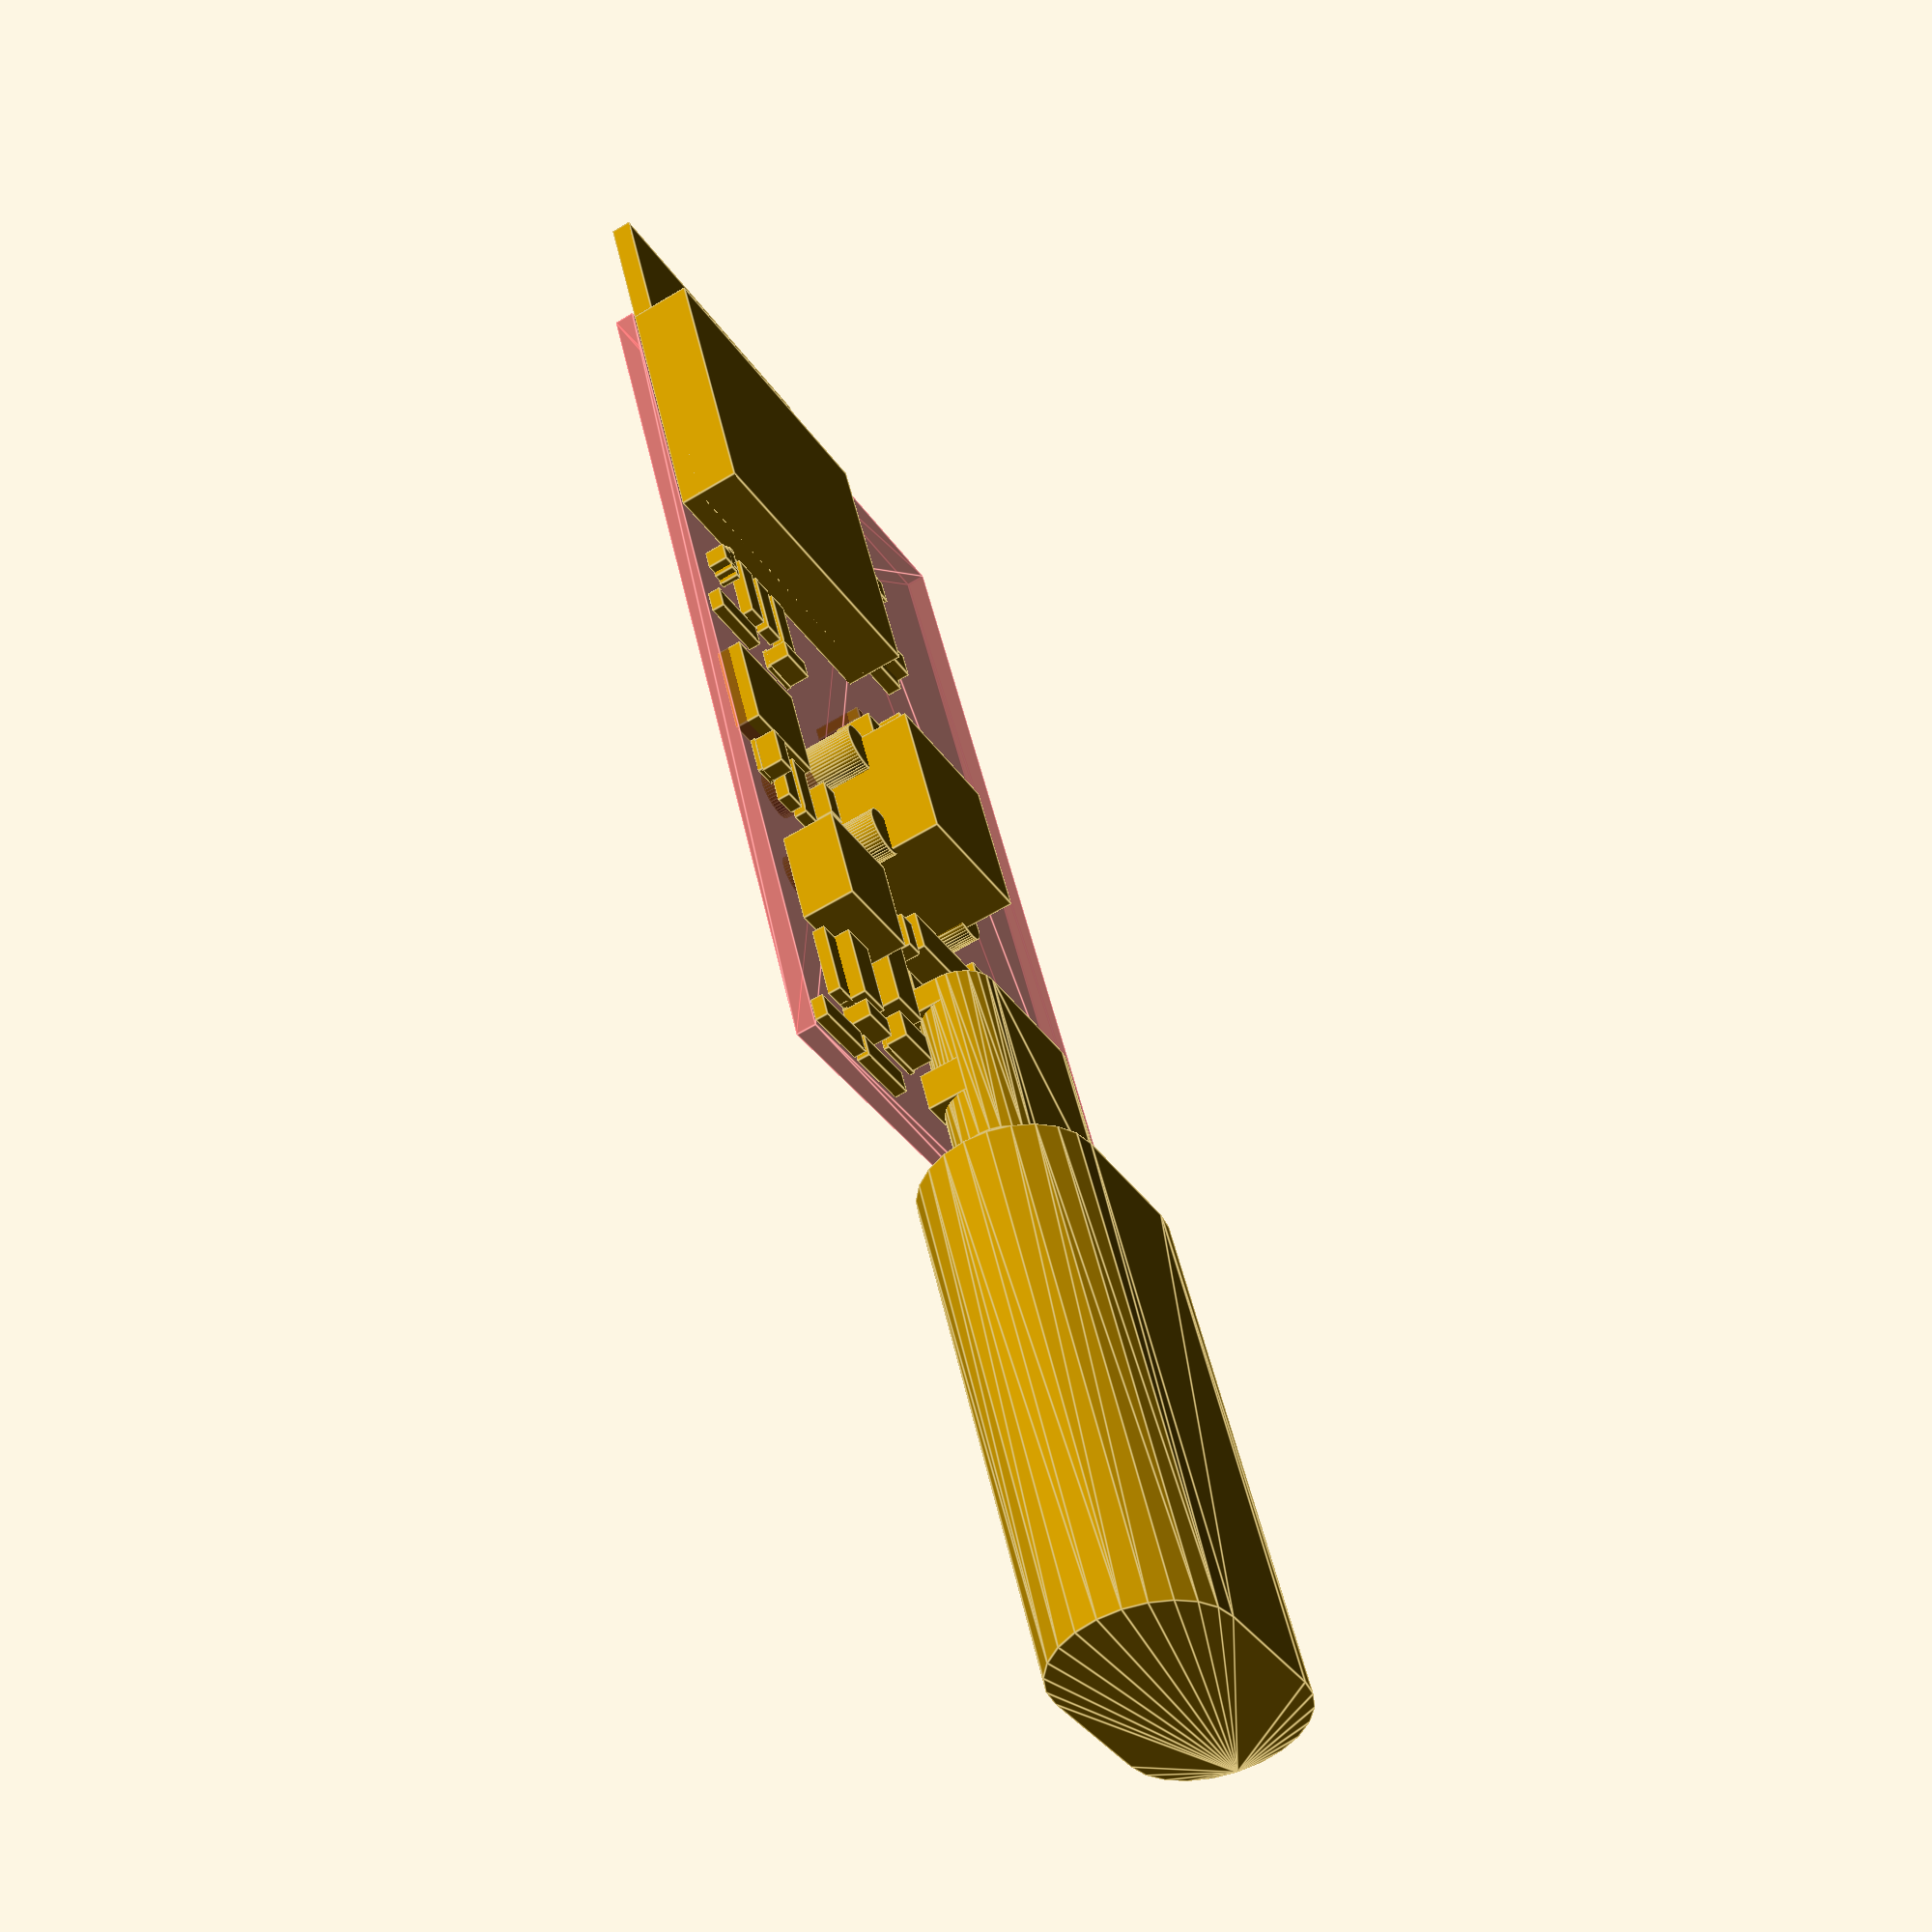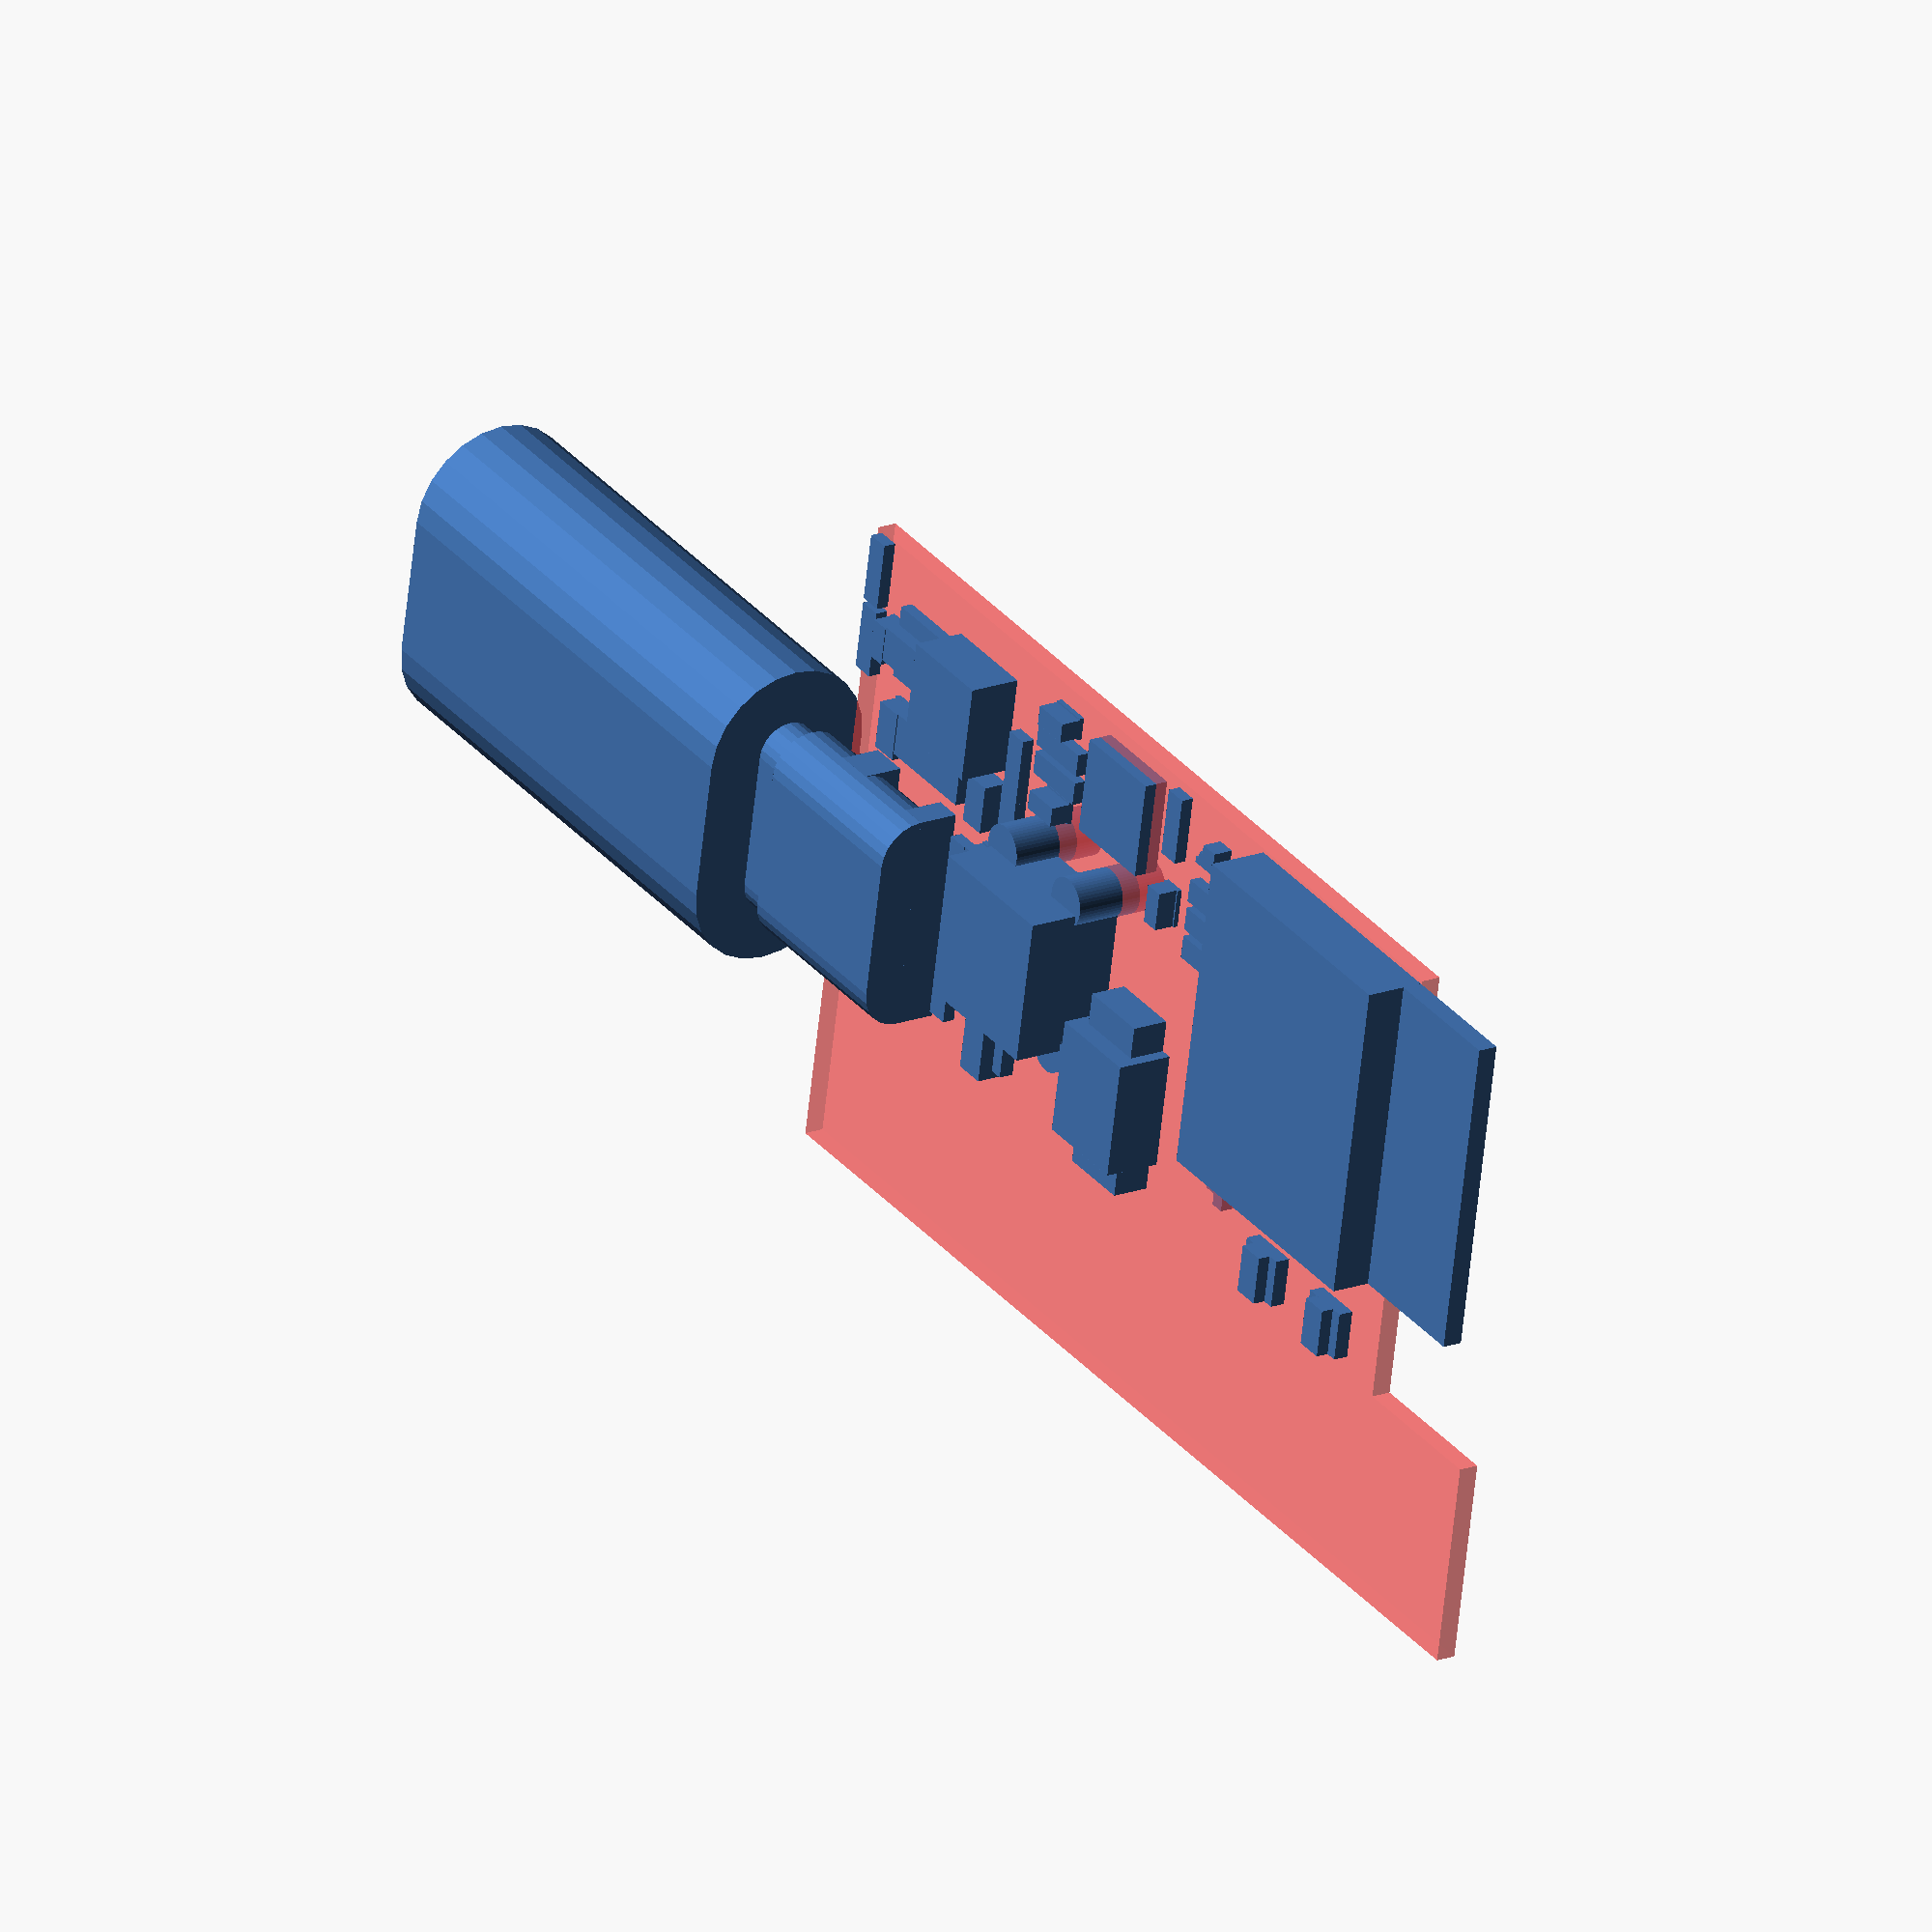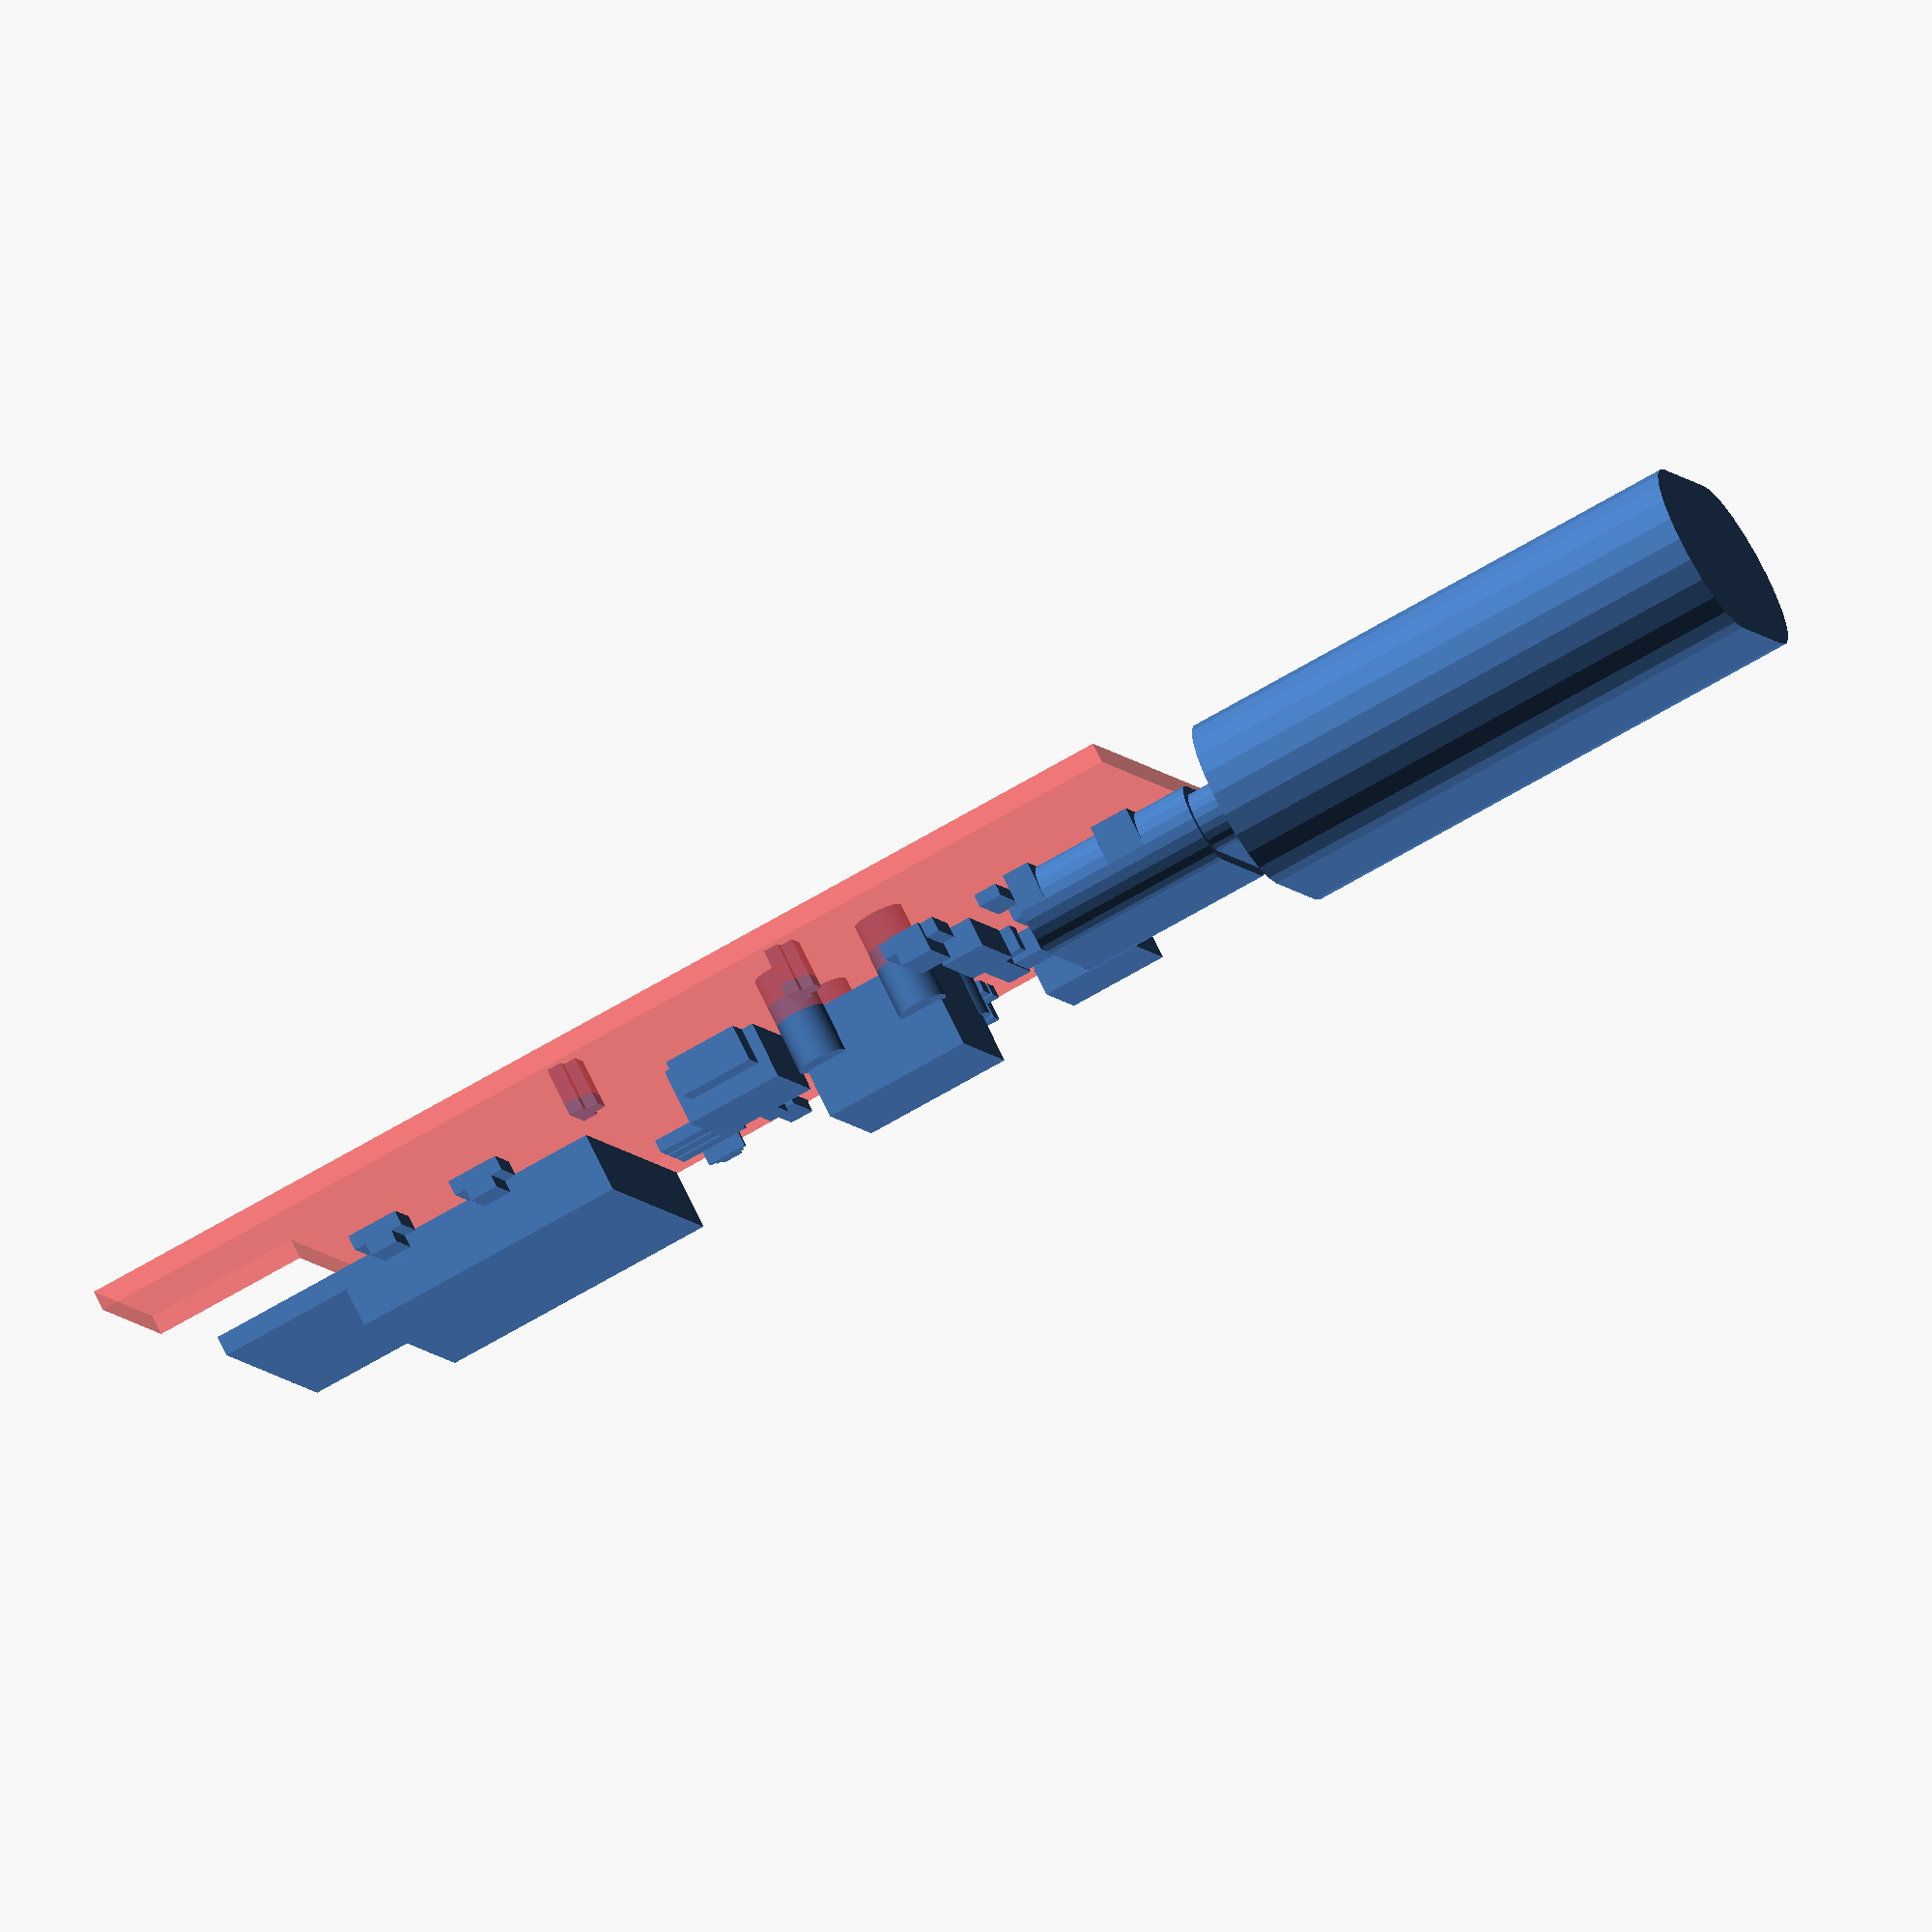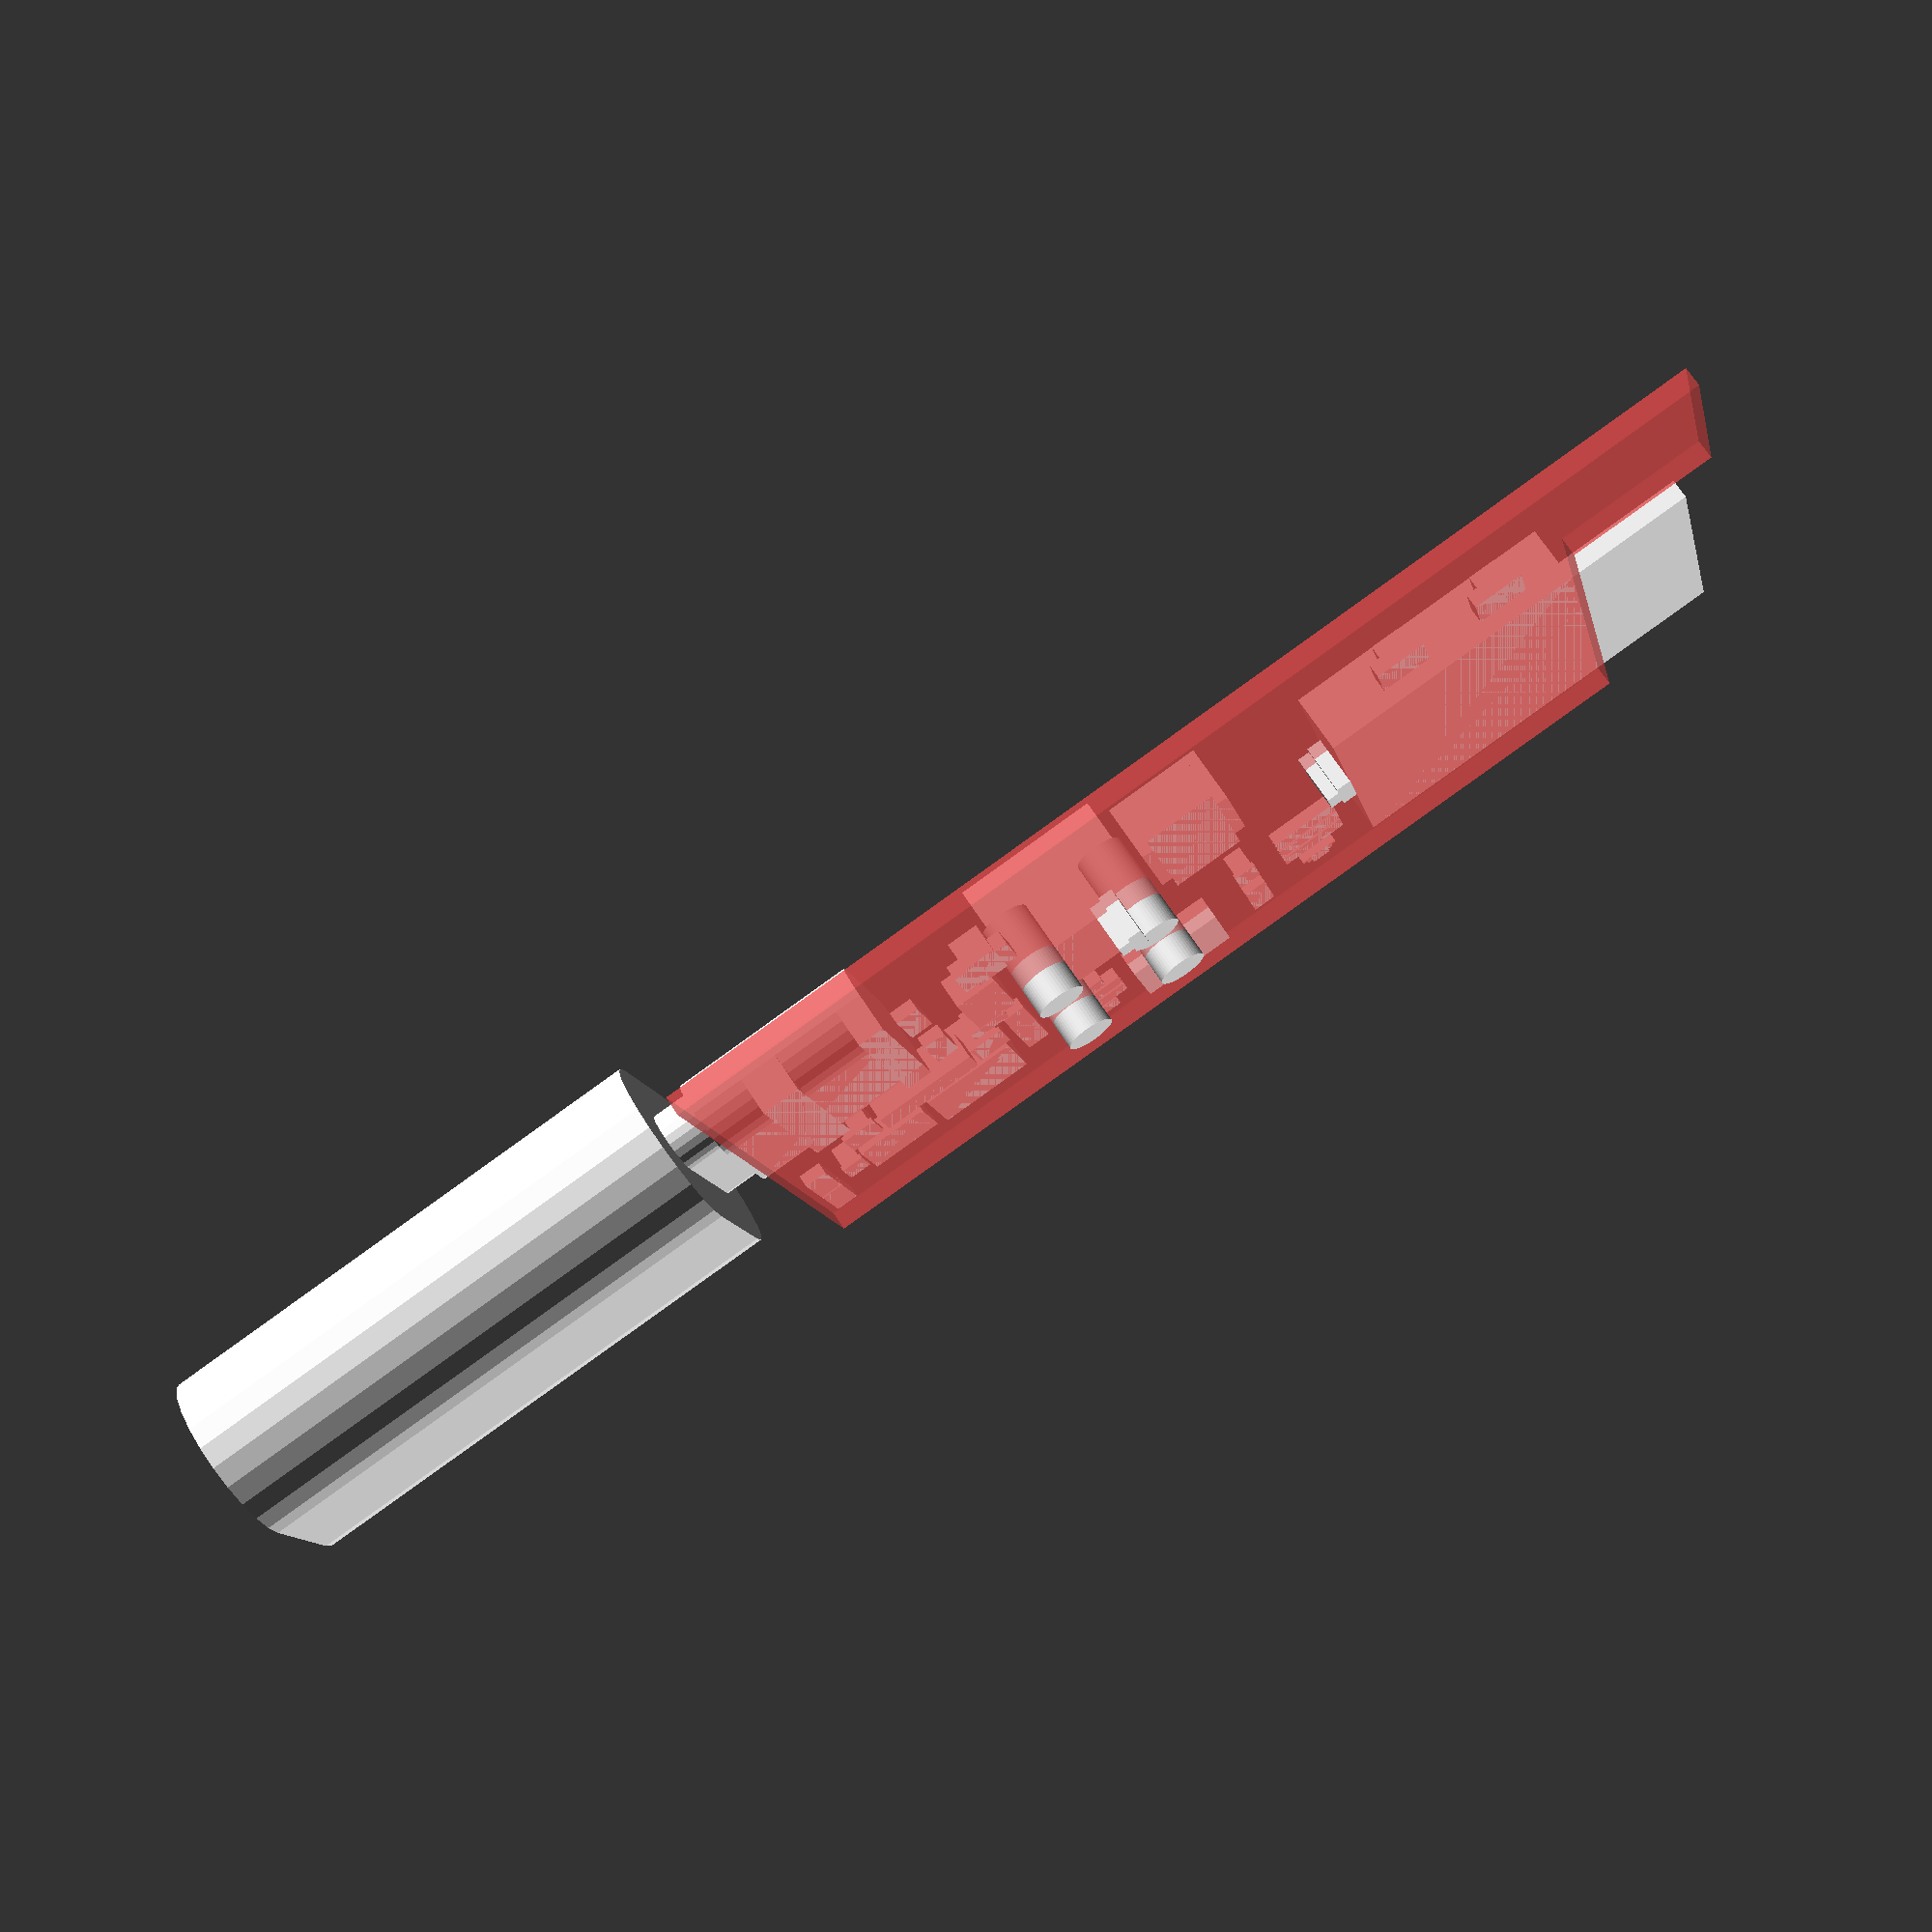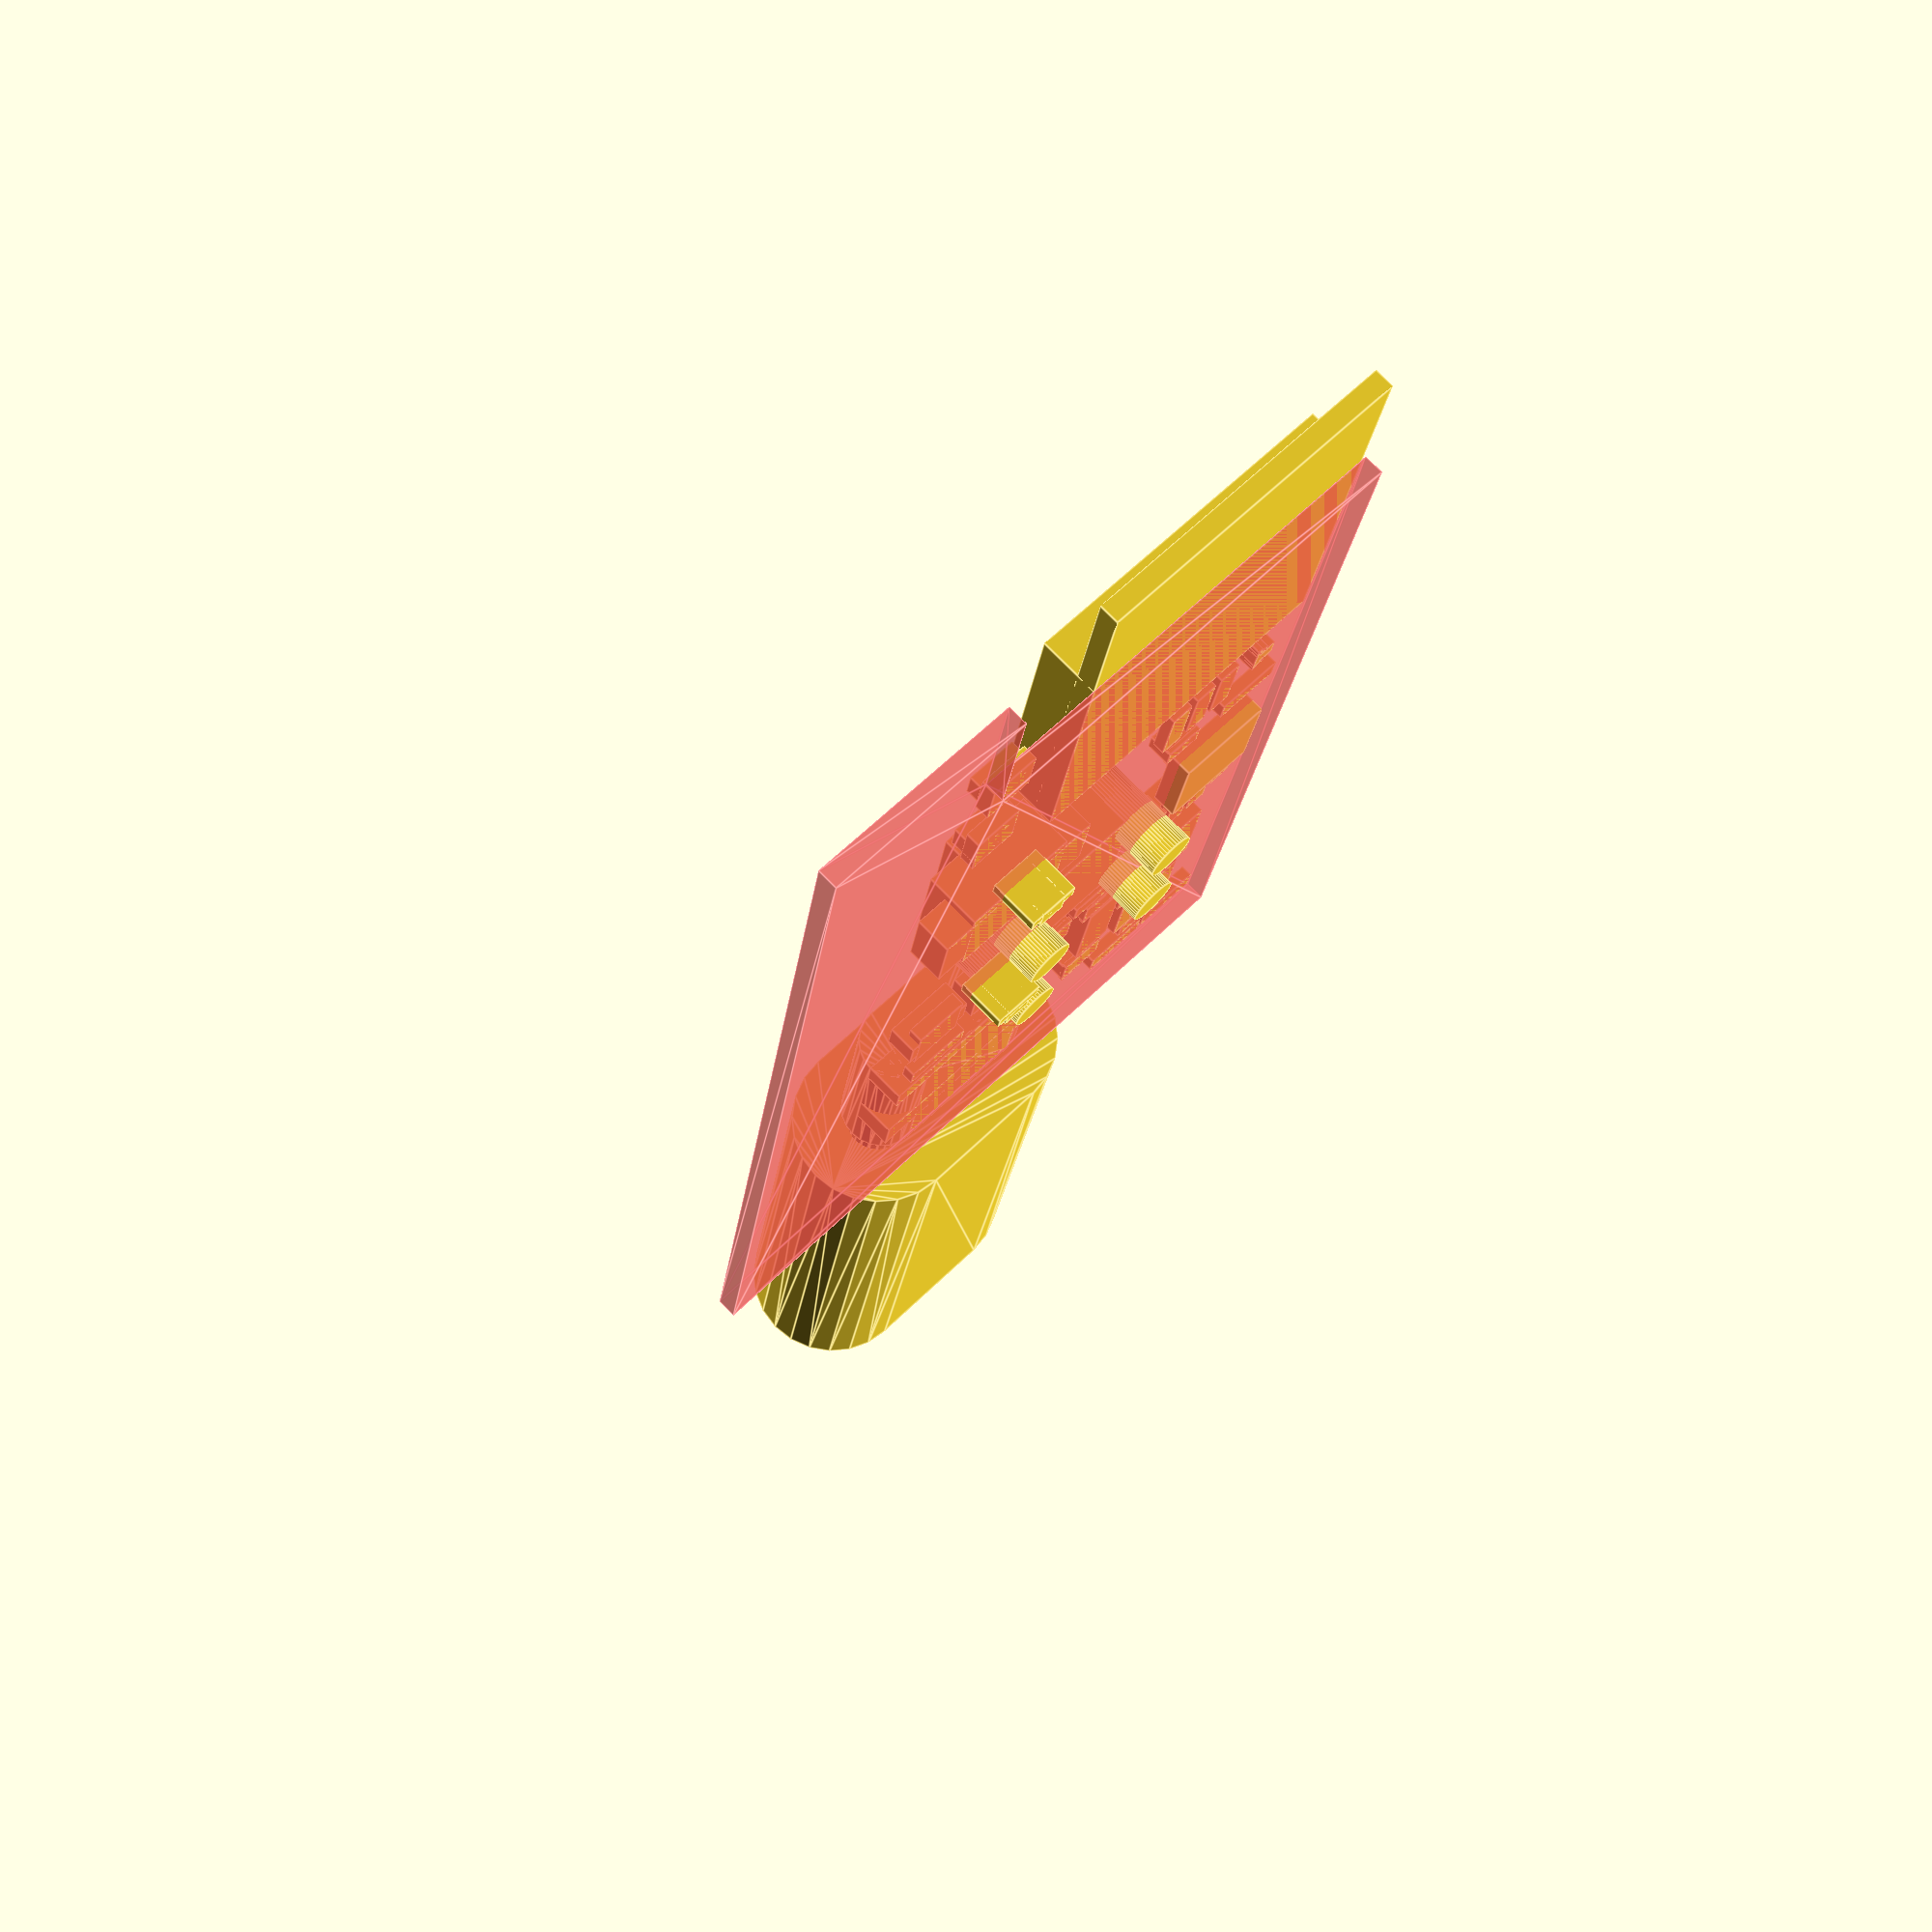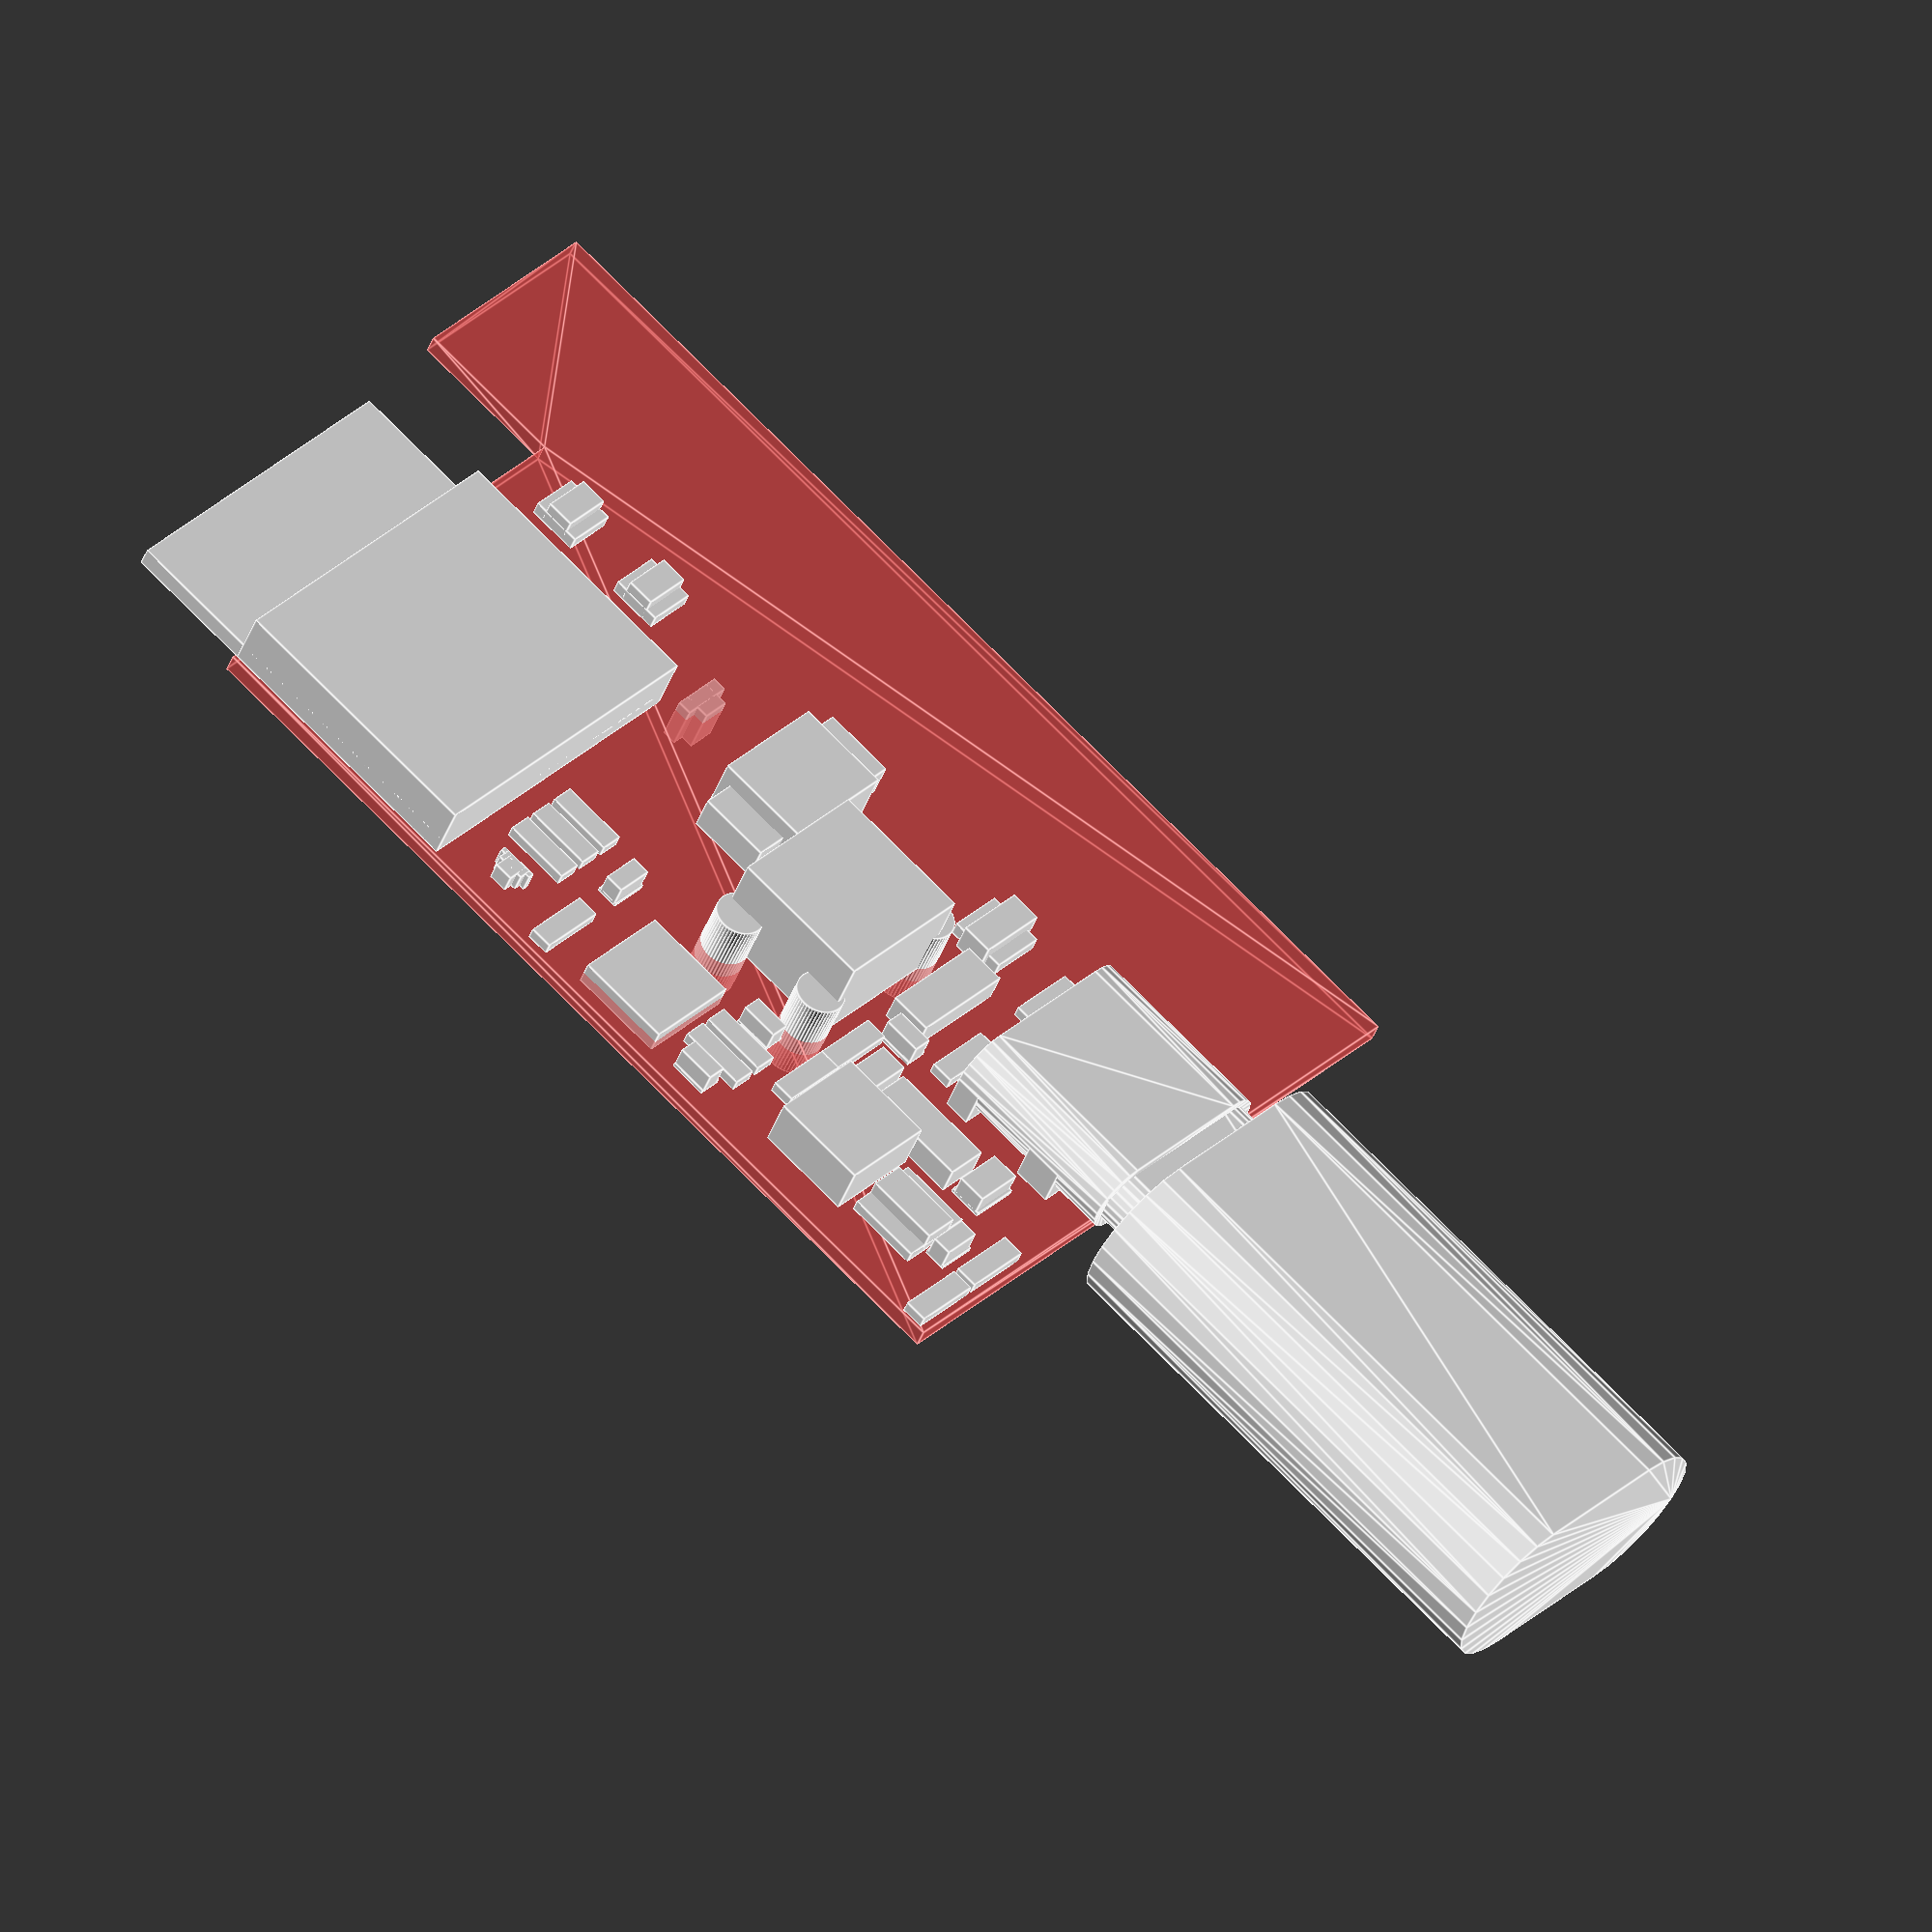
<openscad>
// Generated case design for PCB/ASR33.kicad_pcb
// By https://github.com/revk/PCBCase
// Generated 2023-03-27 16:29:03
// title:	ASR33 driver
// date:	${DATE}
// rev:	1
// comment:	www.me.uk
// comment:	@TheRealRevK
//

// Globals
margin=0.500000;
overlap=2.000000;
lip=0.000000;
casebase=3.000000;
casetop=6.000000;
casewall=3.000000;
fit=0.000000;
edge=2.000000;
pcbthickness=0.800000;
nohull=false;
hullcap=1.000000;
hulledge=1.000000;
useredge=false;

module outline(h=pcbthickness,r=0){linear_extrude(height=h)offset(r=r)polygon(points=[[38.750000,8.500000],[38.750000,27.000000],[0.000000,27.000000],[0.000000,0.000000],[45.000000,0.000000],[45.000000,8.500000]],paths=[[0,1,2,3,4,5]]);}

module pcb(h=pcbthickness,r=0){linear_extrude(height=h)offset(r=r)polygon(points=[[38.750000,8.500000],[38.750000,27.000000],[0.000000,27.000000],[0.000000,0.000000],[45.000000,0.000000],[45.000000,8.500000]],paths=[[0,1,2,3,4,5]]);}
spacing=61.000000;
pcbwidth=45.000000;
pcblength=27.000000;
// Populated PCB
module board(pushed=false,hulled=false){
translate([6.580000,20.330000,0.800000])m2(pushed,hulled); // RevK:D_1206_ D_1206_3216Metric (back)
translate([4.400000,13.500000,0.800000])rotate([0,0,-90.000000])translate([0.000000,-1.050000,0.000000])rotate([90.000000,-0.000000,-0.000000])m5(pushed,hulled); // RevK:USC16-TR CSP-USC16-TR (back)
translate([25.000000,10.250000,0.800000])translate([2.100000,1.400000,-1.300000])rotate([90.000000,-0.000000,-90.000000])m8(pushed,hulled); // RevK:SOT-457 SOT457 (back)
translate([25.000000,20.750000,0.800000])m11(pushed,hulled); // RevK:R_0603 R_0603_1608Metric (back)
translate([22.000000,25.250000,0.800000])rotate([0,0,90.000000])m11(pushed,hulled); // RevK:R_0603 R_0603_1608Metric (back)
translate([18.000000,24.000000,0.800000])rotate([0,0,-90.000000])m12(pushed,hulled); // RevK:QFN-20-1EP_4x4mm_P0.5mm_EP2.5x2.5mm QFN-20-1EP_4x4mm_P0.5mm_EP2.5x2.5mm (back)
translate([21.000000,13.000000,0.800000])rotate([0,0,90.000000])m13(pushed,hulled); // Package_SO:SO-4_4.4x3.6mm_P2.54mm SO-4_4.4x3.6mm_P2.54mm (back)
translate([10.250000,17.500000,0.800000])m16(pushed,hulled); // RevK:C_0603 C_0603_1608Metric (back)
translate([0.750000,22.500000,0.800000])rotate([0,0,90.000000])m11(pushed,hulled); // RevK:R_0603 R_0603_1608Metric (back)
translate([2.200000,23.250000,0.800000])rotate([0,0,90.000000])m16(pushed,hulled); // RevK:C_0603 C_0603_1608Metric (back)
// Missing J5.1 pxc_1814786_02_PTSM-0-5-3-HH1-2-5-THR-R32_3D
// Missing J5.2 pxc_1778845_02_PTSM-0-5-3-P-2-5_3D
translate([14.000000,25.750000,0.800000])m16(pushed,hulled); // RevK:C_0603 C_0603_1608Metric (back)
translate([15.250000,10.250000,0.800000])translate([2.100000,1.400000,-1.300000])rotate([90.000000,-0.000000,-90.000000])m8(pushed,hulled); // RevK:SOT-457 SOT457 (back)
translate([8.250000,11.000000,0.800000])rotate([0,0,90.000000])m11(pushed,hulled); // RevK:R_0603 R_0603_1608Metric (back)
translate([9.700000,19.950000,0.800000])rotate([0,0,90.000000])m24(pushed,hulled); // RevK:C_0805_ C_0805_2012Metric (back)
translate([0.750000,25.500000,0.800000])rotate([0,0,-90.000000])m11(pushed,hulled); // RevK:R_0603 R_0603_1608Metric (back)
translate([8.250000,16.000000,0.800000])rotate([0,0,90.000000])m11(pushed,hulled); // RevK:R_0603 R_0603_1608Metric (back)
translate([11.250000,19.500000,0.800000])rotate([0,0,90.000000])m11(pushed,hulled); // RevK:R_0603 R_0603_1608Metric (back)
translate([33.056750,20.250000,0.800000])rotate([0,0,-90.000000])m25(pushed,hulled); // RevK:ESP32-PICO-MINI-02 ESP32-PICO-MINI-02 (back)
translate([35.750000,10.250000,0.800000])m26(pushed,hulled); // Package_TO_SOT_SMD:SOT-363_SC-70-6 SOT-363_SC-70-6 (back)
translate([14.000000,22.000000,0.800000])m16(pushed,hulled); // RevK:C_0603 C_0603_1608Metric (back)
translate([25.000000,23.250000,0.800000])m11(pushed,hulled); // RevK:R_0603 R_0603_1608Metric (back)
translate([25.000000,25.000000,0.800000])translate([0.000000,-0.100000,0.400000])rotate([-90.000000,-0.000000,-0.000000])m29(pushed,hulled); // RevK:MHS190RGBCT LED_0603_1608Metric (back)
translate([10.750000,14.750000,0.800000])rotate([0,0,90.000000])m2(pushed,hulled); // RevK:D_1206_ D_1206_3216Metric (back)
translate([14.000000,23.250000,0.800000])m11(pushed,hulled); // RevK:R_0603 R_0603_1608Metric (back)
translate([11.250000,22.250000,0.800000])rotate([0,0,90.000000])m11(pushed,hulled); // RevK:R_0603 R_0603_1608Metric (back)
translate([11.750000,10.500000,0.800000])rotate([0,0,90.000000])m32(pushed,hulled); // Package_TO_SOT_SMD:SOT-23 SOT-23 (back)
translate([4.300000,23.500000,0.800000])rotate([-0.000000,-0.000000,-90.000000])m34(pushed,hulled); // RevK:SOT-23-Thin-6-Reg SOT-23-6 (back)
// Missing J6.1 pxc_1814786_02_PTSM-0-5-3-HH1-2-5-THR-R32_3D
// Missing J6.2 pxc_1778845_02_PTSM-0-5-3-P-2-5_3D
translate([25.000000,22.000000,0.800000])m11(pushed,hulled); // RevK:R_0603 R_0603_1608Metric (back)
translate([14.000000,24.500000,0.800000])rotate([0,0,180.000000])m11(pushed,hulled); // RevK:R_0603 R_0603_1608Metric (back)
// Missing J2.1 pxc_1814773_02_PTSM-0-5-2-HH1-2-5-THR-R16_3D
// Missing J2.2 pxc_1778832_02_PTSM-0-5-2-P-2-5_3D
translate([8.200000,23.500000,0.800000])rotate([-0.000000,-0.000000,-90.000000])m39(pushed,hulled); // RevK:L_4x4_ TYA4020 (back)
translate([3.450000,19.950000,0.800000])rotate([0,0,90.000000])m24(pushed,hulled); // RevK:C_0805_ C_0805_2012Metric (back)
translate([15.500000,16.750000,0.800000])rotate([0,0,90.000000])translate([-3.250000,2.250000,0.000000])m42(pushed,hulled); // RevK:SW_PUSH_6mm_PTH SW_PUSH_6mm (back)
// Missing J3.1 pxc_1814786_02_PTSM-0-5-3-HH1-2-5-THR-R32_3D
// Missing J3.2 pxc_1778845_02_PTSM-0-5-3-P-2-5_3D
translate([31.250000,10.250000,0.800000])m26(pushed,hulled); // Package_TO_SOT_SMD:SOT-363_SC-70-6 SOT-363_SC-70-6 (back)
// Missing J4.1 pxc_1814773_02_PTSM-0-5-2-HH1-2-5-THR-R16_3D
// Missing J4.2 pxc_1778832_02_PTSM-0-5-2-P-2-5_3D
translate([22.000000,21.750000,0.800000])rotate([0,0,-90.000000])m16(pushed,hulled); // RevK:C_0603 C_0603_1608Metric (back)
}

module b(cx,cy,z,w,l,h){translate([cx-w/2,cy-l/2,z])cube([w,l,h]);}
module m2(pushed=false,hulled=false)
{ // RevK:D_1206_ D_1206_3216Metric
b(0,0,0,4.4,1.75,1.2); // Pad size
}

module m5(pushed=false,hulled=false)
{ // RevK:USC16-TR CSP-USC16-TR
rotate([-90,0,0])translate([-4.47,-3.84,0])
{
	translate([1.63,0,1.63])
	rotate([-90,0,0])
	hull()
	{
		cylinder(d=3.26,h=7.75,$fn=24);
		translate([5.68,0,0])
		cylinder(d=3.26,h=7.75,$fn=24);
	}
	translate([0,6.65,0])cube([8.94,1.1,1.63]);
	translate([0,2.2,0])cube([8.94,1.6,1.63]);
	if(!hulled)
	{
		// Plug
		translate([1.63,-20,1.63])
		rotate([-90,0,0])
		hull()
		{
			cylinder(d=2.5,h=21,$fn=24);
			translate([5.68,0,0])
			cylinder(d=2.5,h=21,$fn=24);
		}
		translate([1.63,-22.5,1.63])
		rotate([-90,0,0])
		hull()
		{
			cylinder(d=7,h=21,$fn=24);
			translate([5.68,0,0])
			cylinder(d=7,h=21,$fn=24);
		}
	}
}

}

module m8(pushed=false,hulled=false)
{ // RevK:SOT-457 SOT457
b(0,0,0,1.15,2.0,1.1);
b(0,0,0,2.1,2.0,0.6);
}

module m11(pushed=false,hulled=false)
{ // RevK:R_0603 R_0603_1608Metric
b(0,0,0,2.8,0.95,0.5); // Pad size
}

module m12(pushed=false,hulled=false)
{ // RevK:QFN-20-1EP_4x4mm_P0.5mm_EP2.5x2.5mm QFN-20-1EP_4x4mm_P0.5mm_EP2.5x2.5mm
cube([4,4,1],center=true);
}

module m13(pushed=false,hulled=false)
{ // Package_SO:SO-4_4.4x3.6mm_P2.54mm SO-4_4.4x3.6mm_P2.54mm
b(0,0,0,4.55+0.25,3.7+0.25,2.1+0.2);
b(0,0,0,7.0+0.44,3,1.5);
}

module m16(pushed=false,hulled=false)
{ // RevK:C_0603 C_0603_1608Metric
b(0,0,0,1.6,0.95,0.2); // Pad size
b(0,0,0,1.6,0.8,1); // Chip
}

module m24(pushed=false,hulled=false)
{ // RevK:C_0805_ C_0805_2012Metric
b(0,0,0,2,1.45,0.2); // Pad size
b(0,0,0,2,1.2,1); // Chip
}

module m25(pushed=false,hulled=false)
{ // RevK:ESP32-PICO-MINI-02 ESP32-PICO-MINI-02
translate([-13.2/2,-16.6/2+2.7,0])
{
	if(!hulled)cube([13.2,16.6,0.8]);
	cube([13.2,11.2,2.4]);
}
}

module m26(pushed=false,hulled=false)
{ // Package_TO_SOT_SMD:SOT-363_SC-70-6 SOT-363_SC-70-6
b(0,0,0,1.15,2.0,1.1);
b(0,0,0,2.1,2.0,0.6);
}

module m29(pushed=false,hulled=false)
{ // RevK:MHS190RGBCT LED_0603_1608Metric
b(0,0,0,1.6,0.8,0.25);
b(0,0,0,1.2,0.8,0.55);
b(0,0,0,0.8,0.8,0.95);
if(!hulled&&pushed)b(0,0,0,1,1,20);
}

module m32(pushed=false,hulled=false)
{ // Package_TO_SOT_SMD:SOT-23 SOT-23
b(0,0,0,2.92,1.3,1.2);
b(0,0,0,2.27,2.4,0.6);
}

module m34(pushed=false,hulled=false)
{ // RevK:SOT-23-Thin-6-Reg SOT-23-6
b(0,0,0,3.05,3.05,0.5);
b(0,0,0,1.45,3.05,1.1);
}

module m39(pushed=false,hulled=false)
{ // RevK:L_4x4_ TYA4020
b(0,0,0,4,4,2.1);
}

module m42(pushed=false,hulled=false)
{ // RevK:SW_PUSH_6mm_PTH SW_PUSH_6mm
translate([3.25,-2.25,0])
{
	b(0,0,0,6,6,4);
	if(!hulled&&pushed)cylinder(d=4,h=100);
	for(x=[-3.25,3.25])for(y=[-2.25,2.25])translate([x,y,-2])cylinder(d=2,h=4);
}
}

height=casebase+pcbthickness+casetop;
$fn=48;

module boardh(pushed=false)
{ // Board with hulled parts
	union()
	{
		if(!nohull)intersection()
		{
			translate([0,0,hullcap-casebase])outline(casebase+pcbthickness+casetop-hullcap*2,-hulledge);
			hull()board(pushed,true);
		}
		board(pushed,false);
		pcb();
	}
}

module boardf()
{ // This is the board, but stretched up to make a push out in from the front
	render()
	{
		intersection()
		{
			translate([-casewall-1,-casewall-1,-casebase-1]) cube([pcbwidth+casewall*2+2,pcblength+casewall*2+2,height+2]);
			union()
			{
				minkowski()
				{
					boardh(true);
					cylinder(h=height+100,d=margin,$fn=8);
				}
				board(false,false);
			}
		}
	}
}

module boardb()
{ // This is the board, but stretched down to make a push out in from the back
	render()
	{
		intersection()
		{
			translate([-casewall-1,-casewall-1,-casebase-1]) cube([pcbwidth+casewall*2+2,pcblength+casewall*2+2,height+2]);
			union()
			{
				minkowski()
				{
					boardh(true);
					translate([0,0,-height-100])
					cylinder(h=height+100,d=margin,$fn=8);
				}
				board(false,false);
			}
		}
	}
}

module boardm()
{
	render()
	{
 		minkowski()
 		{
			translate([0,0,-margin/2])cylinder(d=margin,h=margin,$fn=8);
 			boardh(false);
		}
		//intersection()
    		//{
        		//translate([0,0,-(casebase-hullcap)])pcb(pcbthickness+(casebase-hullcap)+(casetop-hullcap));
        		//translate([0,0,-(casebase-hullcap)])outline(pcbthickness+(casebase-hullcap)+(casetop-hullcap));
			boardh(false);
    		//}
 	}
}

module pcbh(h=pcbthickness,r=0)
{ // PCB shape for case
	if(useredge)outline(h,r);
	else hull()outline(h,r);
}

module pyramid()
{ // A pyramid
 polyhedron(points=[[0,0,0],[-height,-height,height],[-height,height,height],[height,height,height],[height,-height,height]],faces=[[0,1,2],[0,2,3],[0,3,4],[0,4,1],[4,3,2,1]]);
}

module wall(d=0)
{ // The case wall
	translate([0,0,-casebase-d])
	{
		if(useredge)
			intersection()
			{
				pcb(height+d*2,margin/2+d);
				pcbh(height+d*2,margin/2+d);
			}
		else pcbh(height+d*2,margin/2+d);
	}
}

module cutf()
{ // This cut up from base in the wall
	intersection()
	{
		boardf();
		difference()
		{
			translate([-casewall+0.01,-casewall+0.01,-casebase+0.01])cube([pcbwidth+casewall*2-0.02,pcblength+casewall*2-0.02,casebase+overlap+lip]);
			wall();
			boardb();
		}
	}
}

module cutb()
{ // The cut down from top in the wall
	intersection()
	{
		boardb();
		difference()
		{
			translate([-casewall+0.01,-casewall+0.01,0.01])cube([pcbwidth+casewall*2-0.02,pcblength+casewall*2-0.02,casetop+pcbthickness]);
			wall();
			boardf();
		}
	}
}

module cutpf()
{ // the push up but pyramid
	render()
	intersection()
	{
		minkowski()
		{
			pyramid();
			cutf();
		}
		difference()
		{
			translate([-casewall-0.01,-casewall-0.01,-casebase-0.01])cube([pcbwidth+casewall*2+0.02,pcblength+casewall*2+0.02,casebase+overlap+lip+0.02]);
			wall();
			boardh(true);
		}
		translate([-casewall,-casewall,-casebase])case();
	}
}

module cutpb()
{ // the push down but pyramid
	render()
	intersection()
	{
		minkowski()
		{
			scale([1,1,-1])pyramid();
			cutb();
		}
		difference()
		{
			translate([-casewall-0.01,-casewall-0.01,-0.01])cube([pcbwidth+casewall*2+0.02,pcblength+casewall*2+0.02,casetop+pcbthickness+0.02]);
			wall();
			boardh(true);
		}
		translate([-casewall,-casewall,-casebase])case();
	}
}

module case()
{ // The basic case
	hull()
	{
		translate([casewall,casewall,0])pcbh(height,casewall-edge);
		translate([casewall,casewall,edge])pcbh(height-edge*2,casewall);
	}
}

module cut(d=0)
{ // The cut point in the wall
	translate([casewall,casewall,casebase+lip])pcbh(casetop+pcbthickness-lip+1,casewall/2+d/2+margin/4);
}

module base()
{ // The base
	difference()
	{
		case();
		difference()
		{
			union()
			{
				translate([-1,-1,casebase+overlap+lip])cube([pcbwidth+casewall*2+2,pcblength+casewall*2+2,casetop+1]);
				cut(fit);
			}
		}
		translate([casewall,casewall,casebase])boardf();
		translate([casewall,casewall,casebase])boardm();
		translate([casewall,casewall,casebase])cutpf();
	}
	translate([casewall,casewall,casebase])cutpb();
}

module top()
{
	translate([0,pcblength+casewall*2,height])rotate([180,0,0])
	{
		difference()
		{
			case();
			difference()
			{
				translate([-1,-1,-1])cube([pcbwidth+casewall*2+2,pcblength+casewall*2+2,casebase+overlap+lip-margin+1]);
				cut(-fit);
			}
			translate([casewall,casewall,casebase])boardb();
			translate([casewall,casewall,casebase])boardm();
			translate([casewall,casewall,casebase])cutpb();
		}
		translate([casewall,casewall,casebase])cutpf();
	}
}

module test()
{
	translate([0*spacing,0,0])base();
	translate([1*spacing,0,0])top();
	translate([2*spacing,0,0])pcb();
	translate([3*spacing,0,0])outline();
	translate([4*spacing,0,0])wall();
	translate([5*spacing,0,0])board();
	translate([6*spacing,0,0])board(false,true);
	translate([7*spacing,0,0])board(true);
	translate([8*spacing,0,0])boardh();
	translate([9*spacing,0,0])boardf();
	translate([10*spacing,0,0])boardb();
	translate([11*spacing,0,0])cutpf();
	translate([12*spacing,0,0])cutpb();
	translate([13*spacing,0,0])cutf();
	translate([14*spacing,0,0])cutb();
	translate([15*spacing,0,0])case();
}

module parts()
{
	base();
	translate([spacing,0,0])top();
}
board();
#pcb();

</openscad>
<views>
elev=241.8 azim=66.1 roll=238.5 proj=p view=edges
elev=340.2 azim=10.9 roll=56.3 proj=o view=solid
elev=284.2 azim=162.8 roll=334.4 proj=o view=wireframe
elev=289.6 azim=193.7 roll=146.8 proj=p view=solid
elev=105.0 azim=80.7 roll=44.2 proj=p view=edges
elev=38.3 azim=223.4 roll=342.2 proj=o view=edges
</views>
